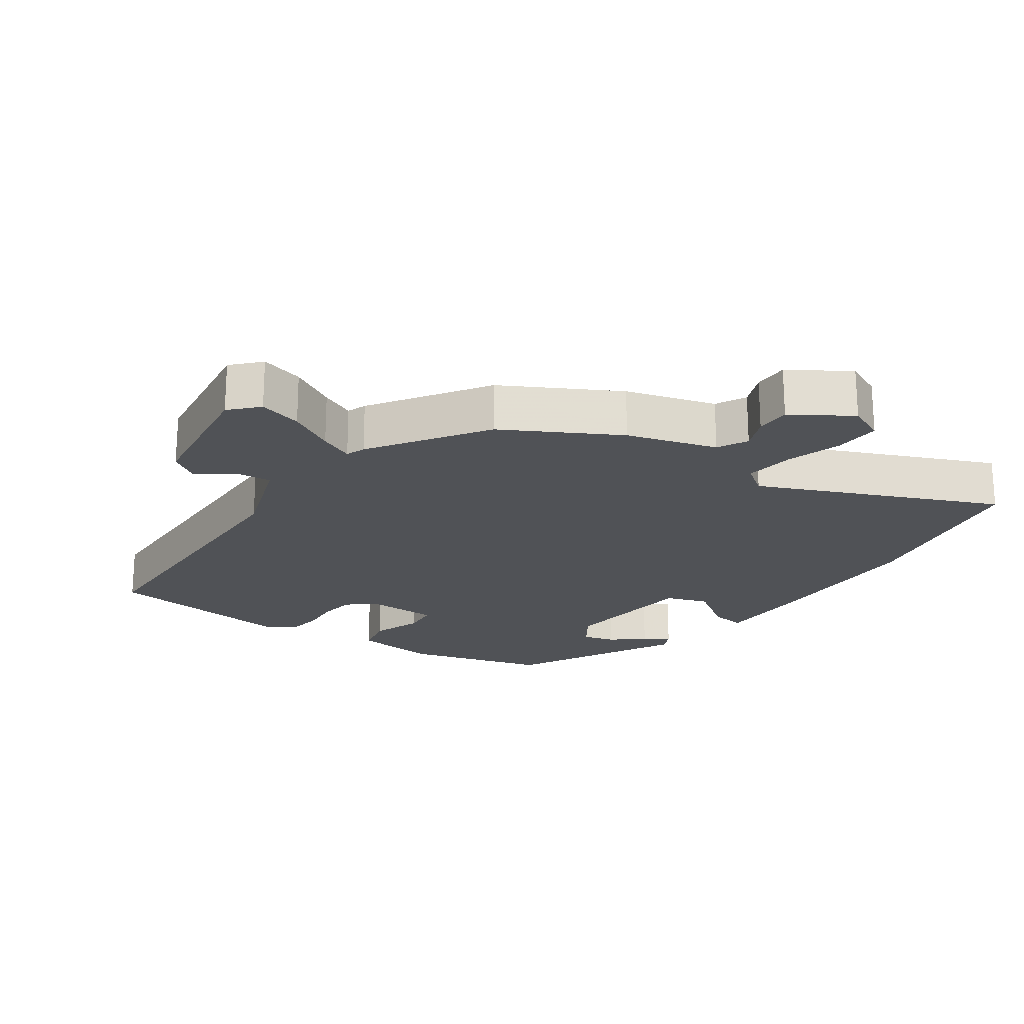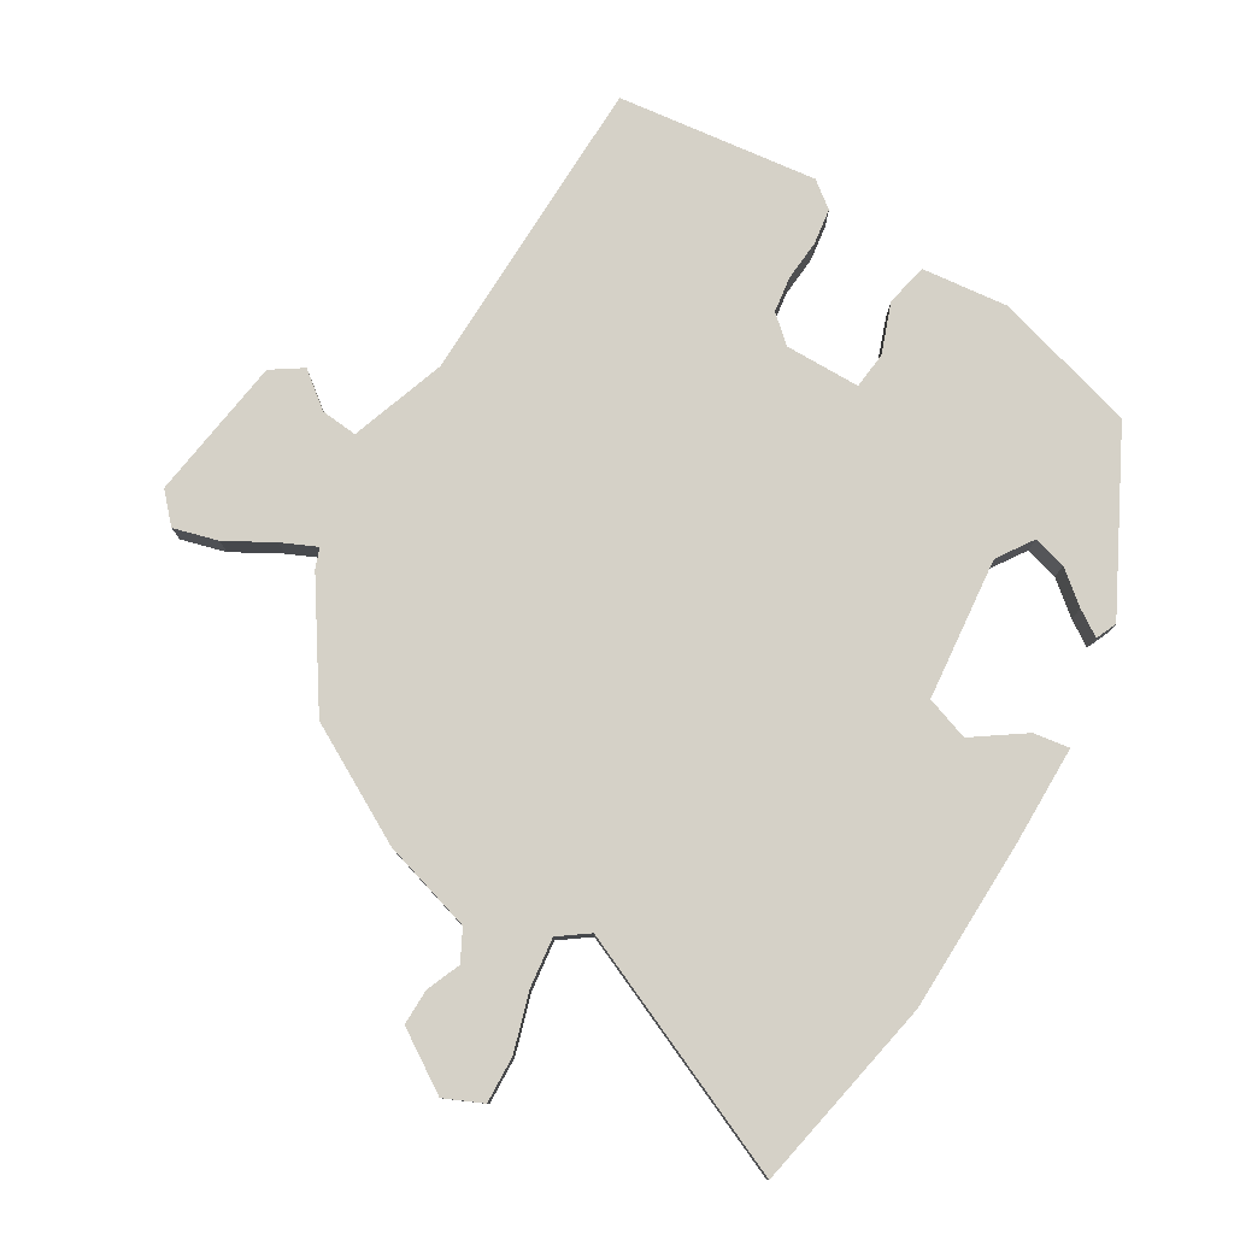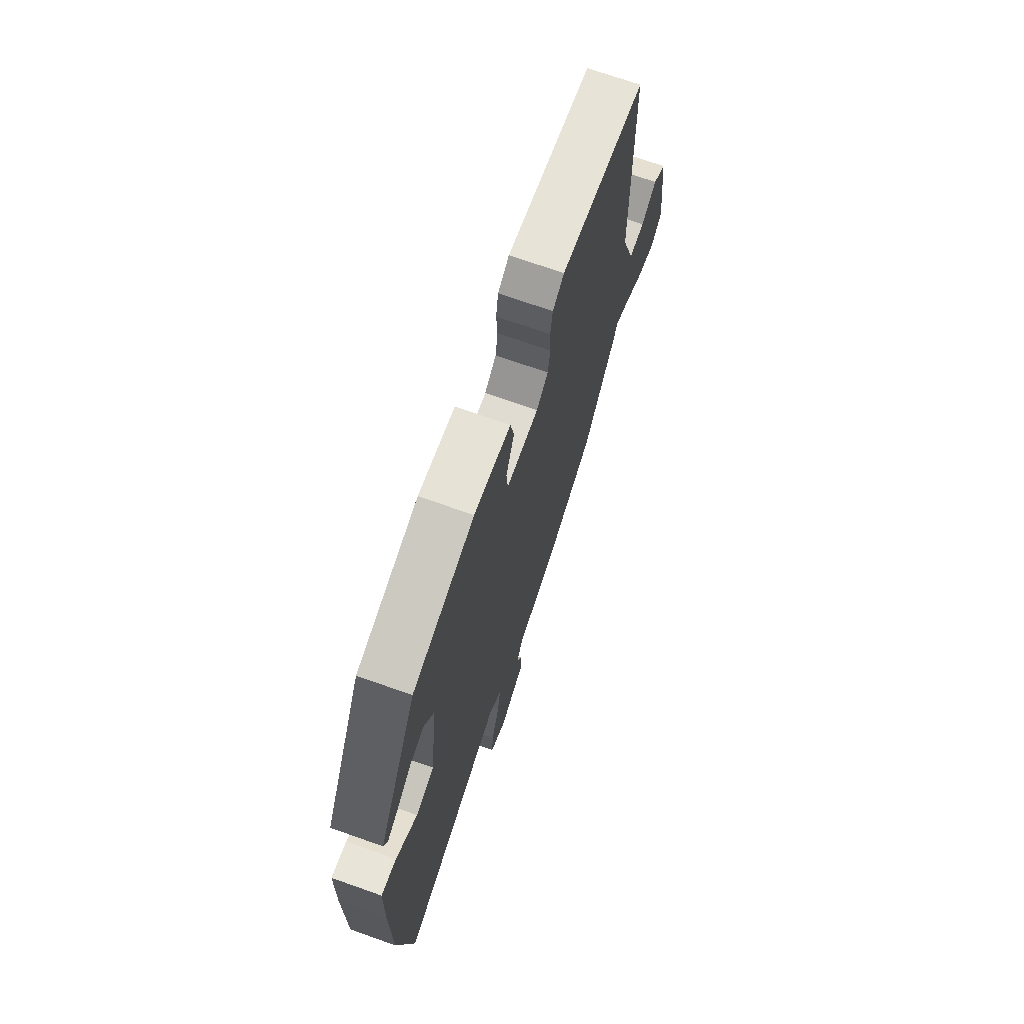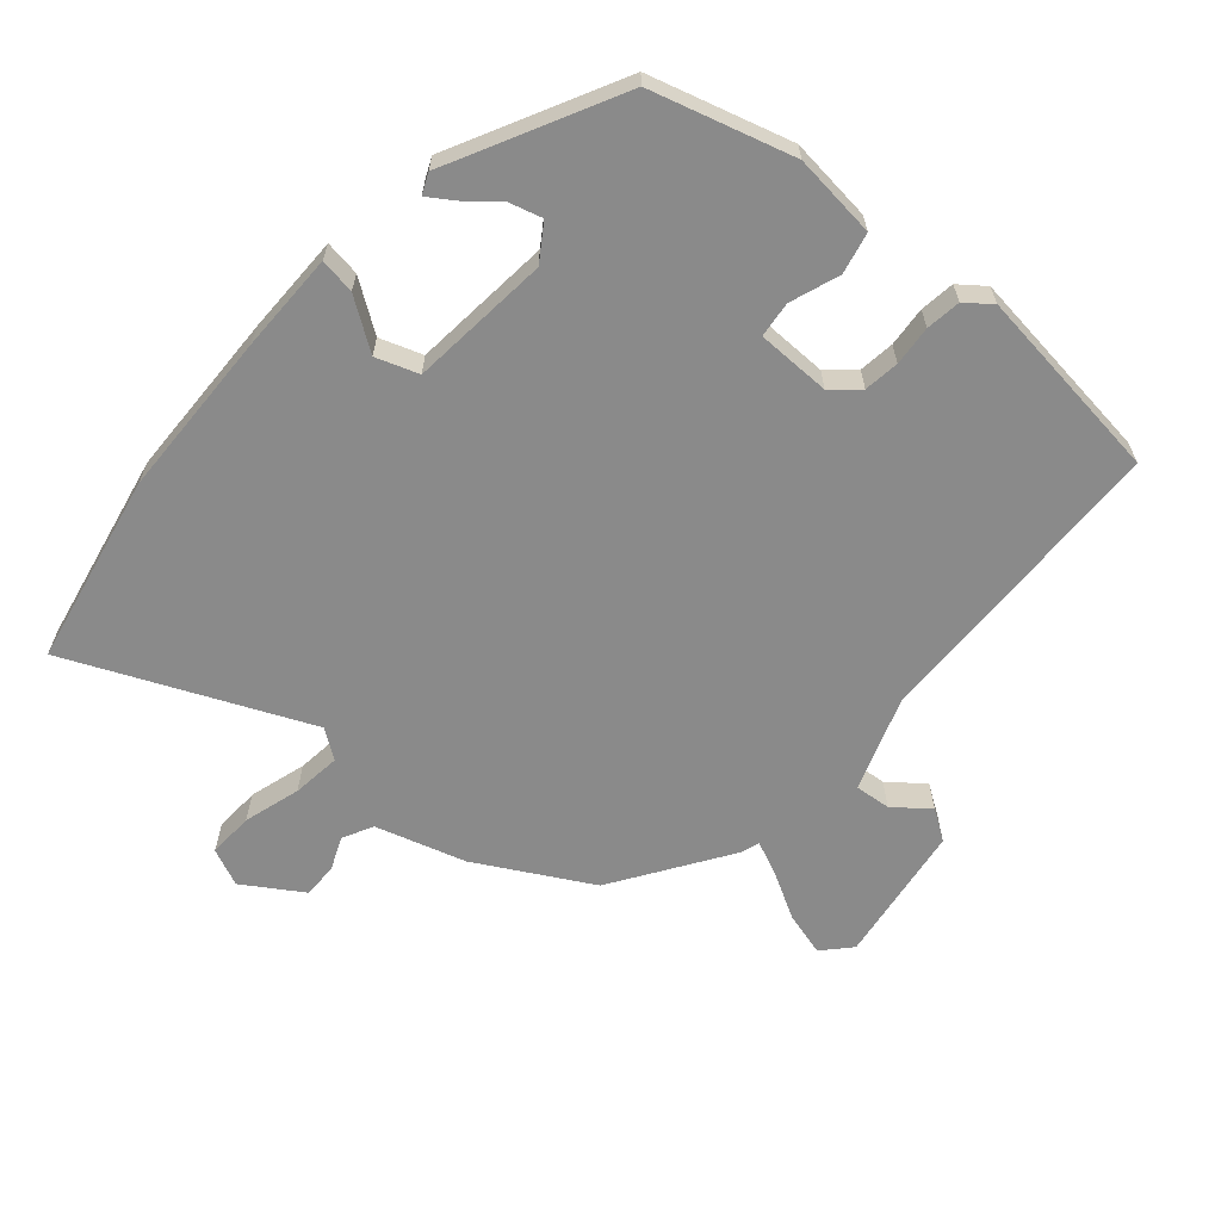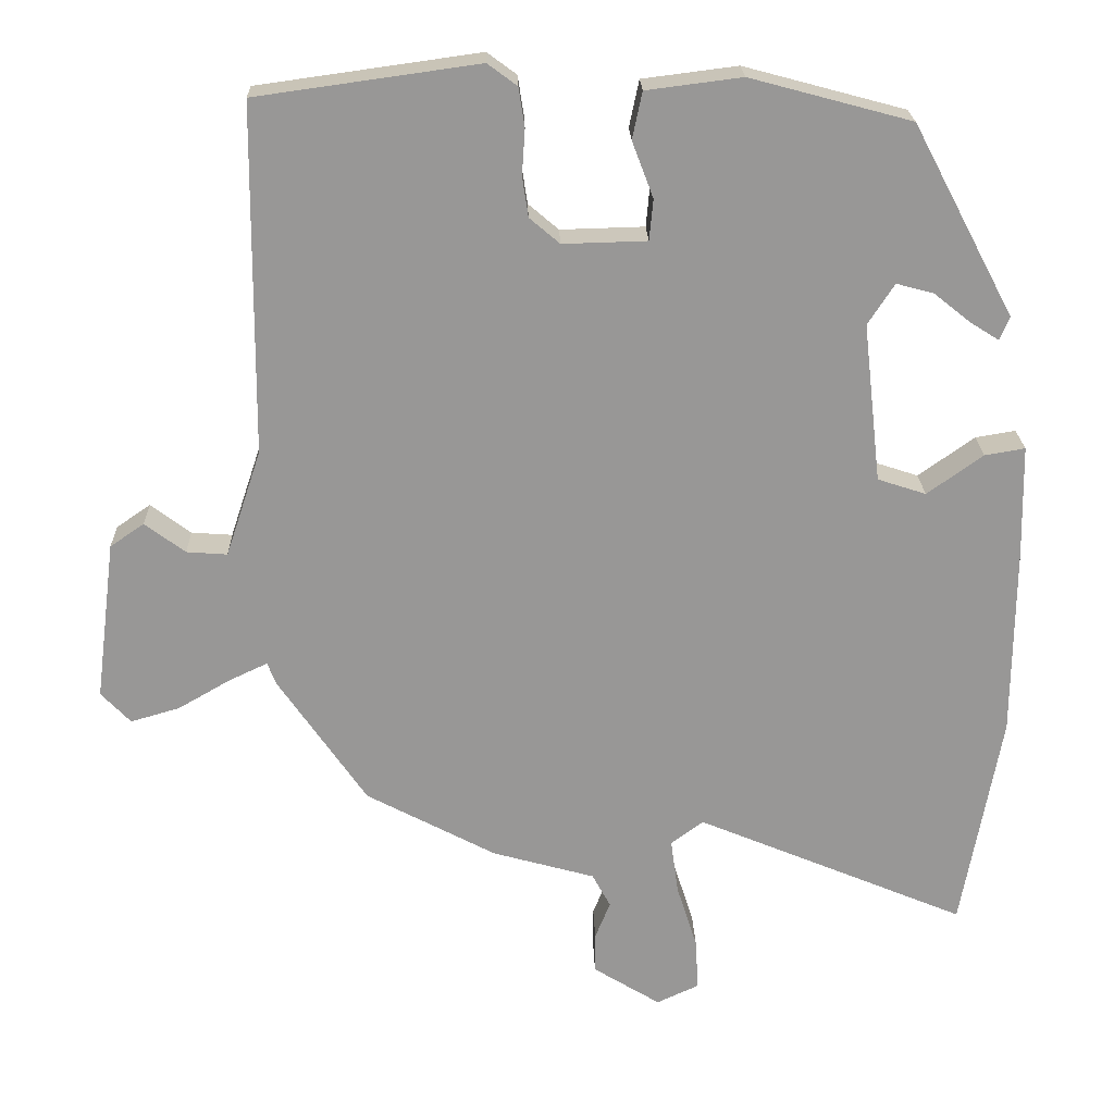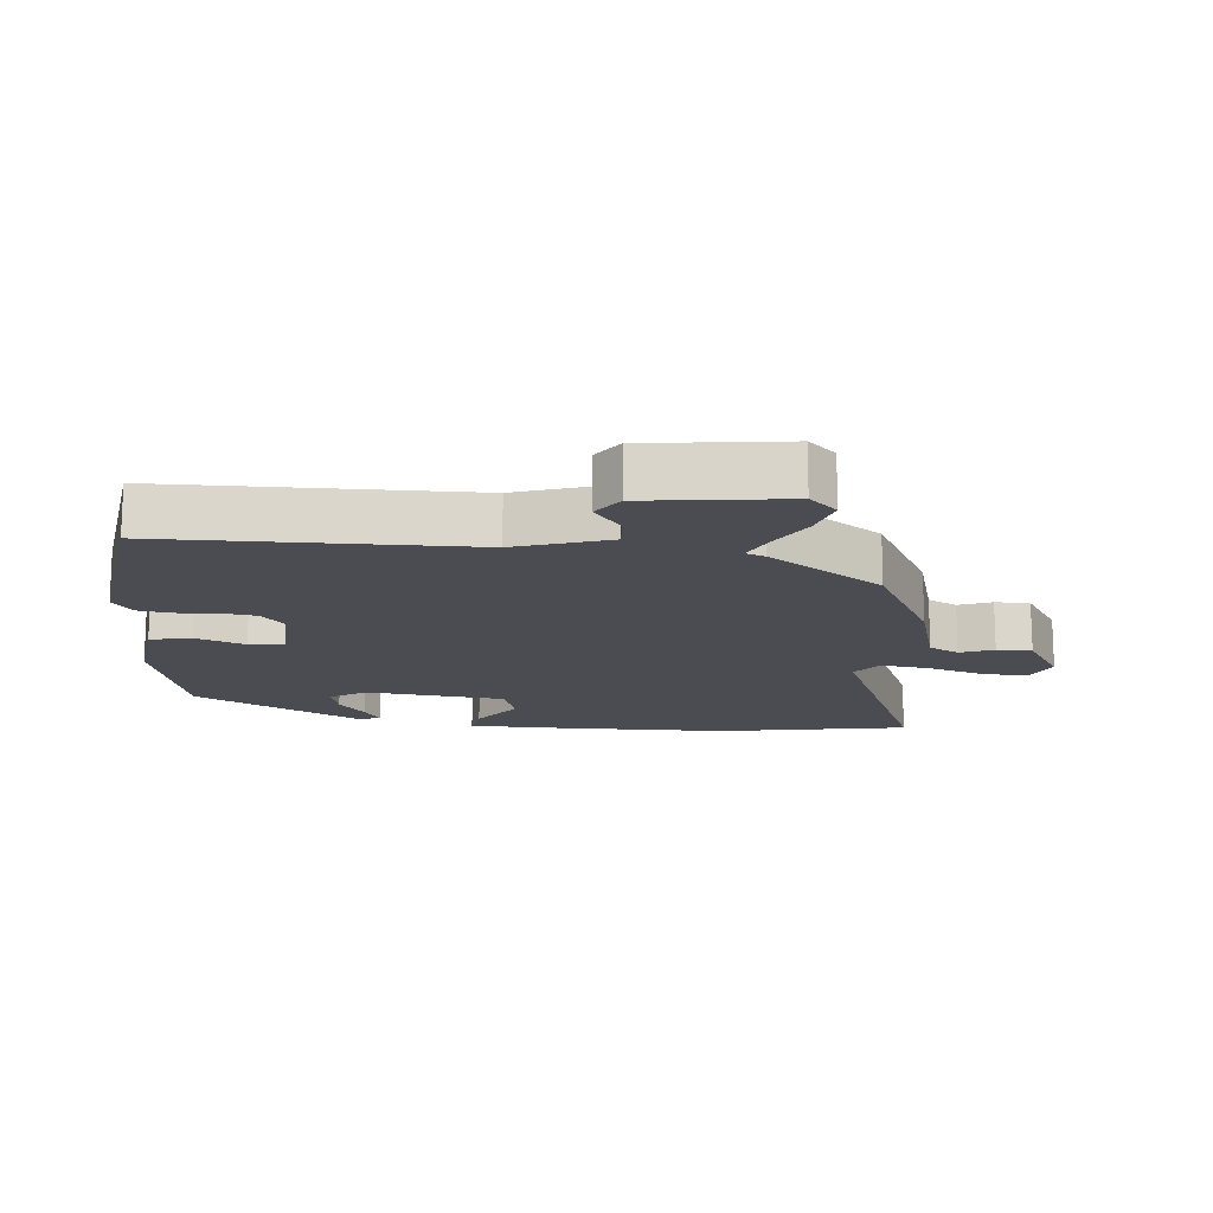
<metadata>
{"format":"obj","ext":"obj","renderer":"f3d","projection":"perspective","resolution":1024,"background":"white","views":[{"elev":-21.1,"azim":145.7,"up":"+Y"},{"elev":78.8,"azim":-148.3,"up":"+Y"},{"elev":70.8,"azim":-70.5,"up":"+Z"},{"elev":-63.4,"azim":-39.9,"up":"+Y"},{"elev":21.9,"azim":178.4,"up":"+Z"},{"elev":-15.4,"azim":84.7,"up":"+Y"}]}
</metadata>
<code>
v -0.473 0.07 -0.65
v -0.525 0.07 -0.361
v -0.527 0.07 -0.11
v -0.524 0.07 0.04
v -0.471 0.07 0.031
v -0.397 0.07 -0.022
v -0.333 0.07 -0.001
v -0.309 0.07 0.209
v -0.344 0.07 0.263
v -0.393 0.07 0.25
v -0.442 0.07 0.211
v -0.48 0.07 0.187
v -0.493 0.07 0.218
v -0.359 0.07 0.47
v -0.146 0.07 0.527
v -0.02 0.07 0.511
v -0.007 0.07 0.449
v -0.035 0.07 0.375
v -0.03 0.07 0.321
v 0.081 0.07 0.318
v 0.121 0.07 0.352
v 0.129 0.07 0.405
v 0.125 0.07 0.465
v 0.133 0.07 0.517
v 0.172 0.07 0.546
v 0.466 0.07 0.505
v 0.47 0.07 0.044
v 0.517 0.07 -0.097
v 0.571 0.07 -0.093
v 0.624 0.07 -0.053
v 0.669 0.07 -0.084
v 0.696 0.07 -0.296
v 0.657 0.07 -0.337
v 0.592 0.07 -0.318
v 0.523 0.07 -0.278
v 0.472 0.07 -0.254
v 0.461 0.07 -0.283
v 0.344 0.07 -0.453
v 0.172 0.07 -0.544
v 0.036 0.07 -0.582
v 0.012 0.07 -0.627
v 0.032 0.07 -0.677
v 0.032 0.07 -0.73
v -0.057 0.07 -0.785
v -0.113 0.07 -0.759
v -0.109 0.07 -0.69
v -0.082 0.07 -0.605
v -0.072 0.07 -0.532
v -0.115 0.07 -0.5
v -0.473 0 -0.65
v -0.525 0 -0.361
v -0.527 0 -0.11
v -0.524 0 0.04
v -0.471 0 0.031
v -0.397 0 -0.022
v -0.333 0 -0.001
v -0.309 0 0.209
v -0.344 0 0.263
v -0.393 0 0.25
v -0.442 0 0.211
v -0.48 0 0.187
v -0.493 0 0.218
v -0.359 0 0.47
v -0.146 0 0.527
v -0.02 0 0.511
v -0.007 0 0.449
v -0.035 0 0.375
v -0.03 0 0.321
v 0.081 0 0.318
v 0.121 0 0.352
v 0.129 0 0.405
v 0.125 0 0.465
v 0.133 0 0.517
v 0.172 0 0.546
v 0.466 0 0.505
v 0.47 0 0.044
v 0.517 0 -0.097
v 0.571 0 -0.093
v 0.624 0 -0.053
v 0.669 0 -0.084
v 0.696 0 -0.296
v 0.657 0 -0.337
v 0.592 0 -0.318
v 0.523 0 -0.278
v 0.472 0 -0.254
v 0.461 0 -0.283
v 0.344 0 -0.453
v 0.172 0 -0.544
v 0.036 0 -0.582
v 0.012 0 -0.627
v 0.032 0 -0.677
v 0.032 0 -0.73
v -0.057 0 -0.785
v -0.113 0 -0.759
v -0.109 0 -0.69
v -0.082 0 -0.605
v -0.072 0 -0.532
v -0.115 0 -0.5
f 44 45 46 47
f 44 47 48
f 41 42 43 44
f 41 44 48
f 40 41 48
f 39 40 48 49
f 36 37 38 39
f 32 33 34 35
f 32 35 36
f 29 30 31 32
f 28 29 32 36
f 27 28 36 39
f 22 23 24 25
f 21 22 25 26
f 20 21 26 27
f 15 16 17 18
f 15 18 19
f 14 15 19
f 10 11 12 13
f 10 13 14
f 9 10 14
f 8 9 14 19
f 3 4 5 6
f 3 6 7
f 49 1 2 3
f 49 3 7
f 20 27 39 49
f 19 20 49
f 7 8 19 49
f 96 95 94 93
f 97 96 93
f 93 92 91 90
f 97 93 90
f 97 90 89
f 98 97 89 88
f 88 87 86 85
f 84 83 82 81
f 85 84 81
f 81 80 79 78
f 85 81 78 77
f 88 85 77 76
f 74 73 72 71
f 75 74 71 70
f 76 75 70 69
f 67 66 65 64
f 68 67 64
f 68 64 63
f 62 61 60 59
f 63 62 59
f 63 59 58
f 68 63 58 57
f 55 54 53 52
f 56 55 52
f 52 51 50 98
f 56 52 98
f 98 88 76 69
f 98 69 68
f 98 68 57 56
f 1 50 51 2
f 2 51 52 3
f 3 52 53 4
f 4 53 54 5
f 5 54 55 6
f 6 55 56 7
f 7 56 57 8
f 8 57 58 9
f 9 58 59 10
f 10 59 60 11
f 11 60 61 12
f 12 61 62 13
f 13 62 63 14
f 14 63 64 15
f 15 64 65 16
f 16 65 66 17
f 17 66 67 18
f 18 67 68 19
f 19 68 69 20
f 20 69 70 21
f 21 70 71 22
f 22 71 72 23
f 23 72 73 24
f 24 73 74 25
f 25 74 75 26
f 26 75 76 27
f 27 76 77 28
f 28 77 78 29
f 29 78 79 30
f 30 79 80 31
f 31 80 81 32
f 32 81 82 33
f 33 82 83 34
f 34 83 84 35
f 35 84 85 36
f 36 85 86 37
f 37 86 87 38
f 38 87 88 39
f 39 88 89 40
f 40 89 90 41
f 41 90 91 42
f 42 91 92 43
f 43 92 93 44
f 44 93 94 45
f 45 94 95 46
f 46 95 96 47
f 47 96 97 48
f 48 97 98 49
f 49 98 50 1

</code>
